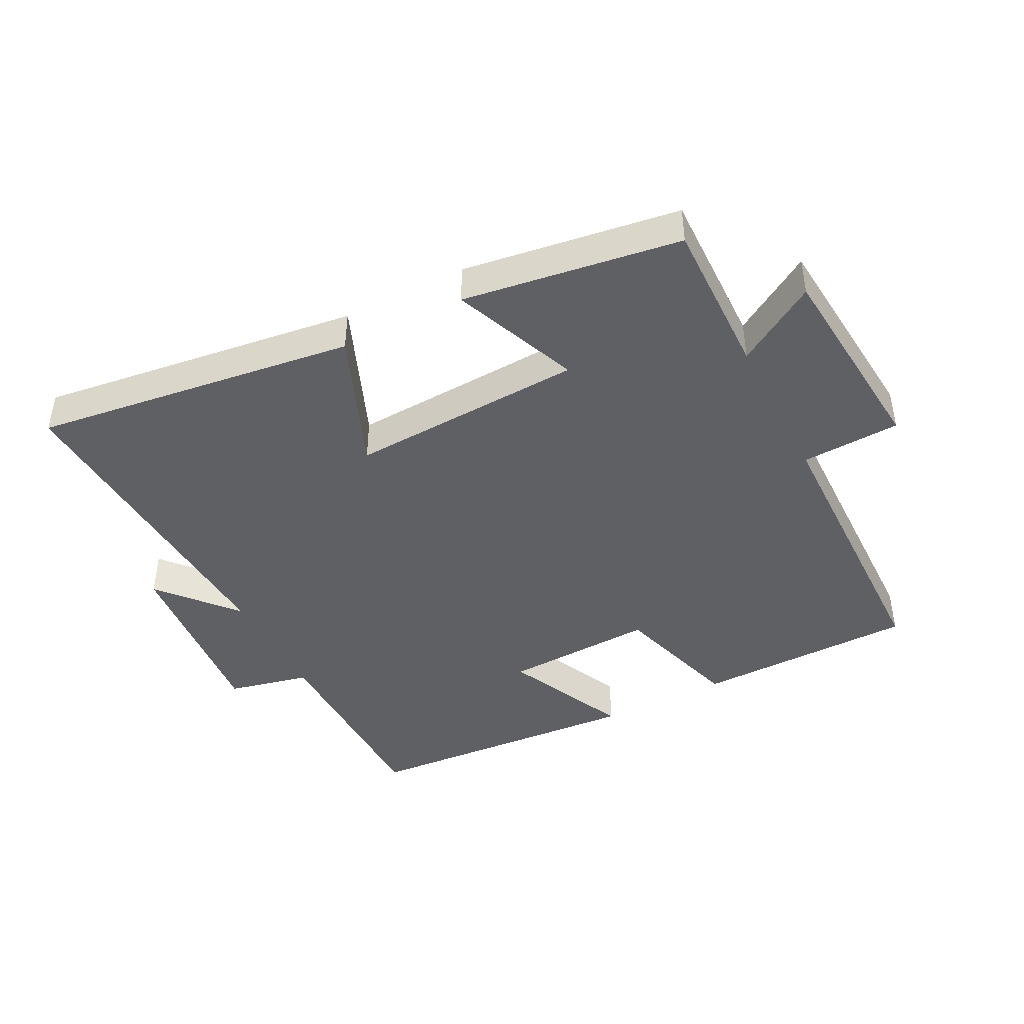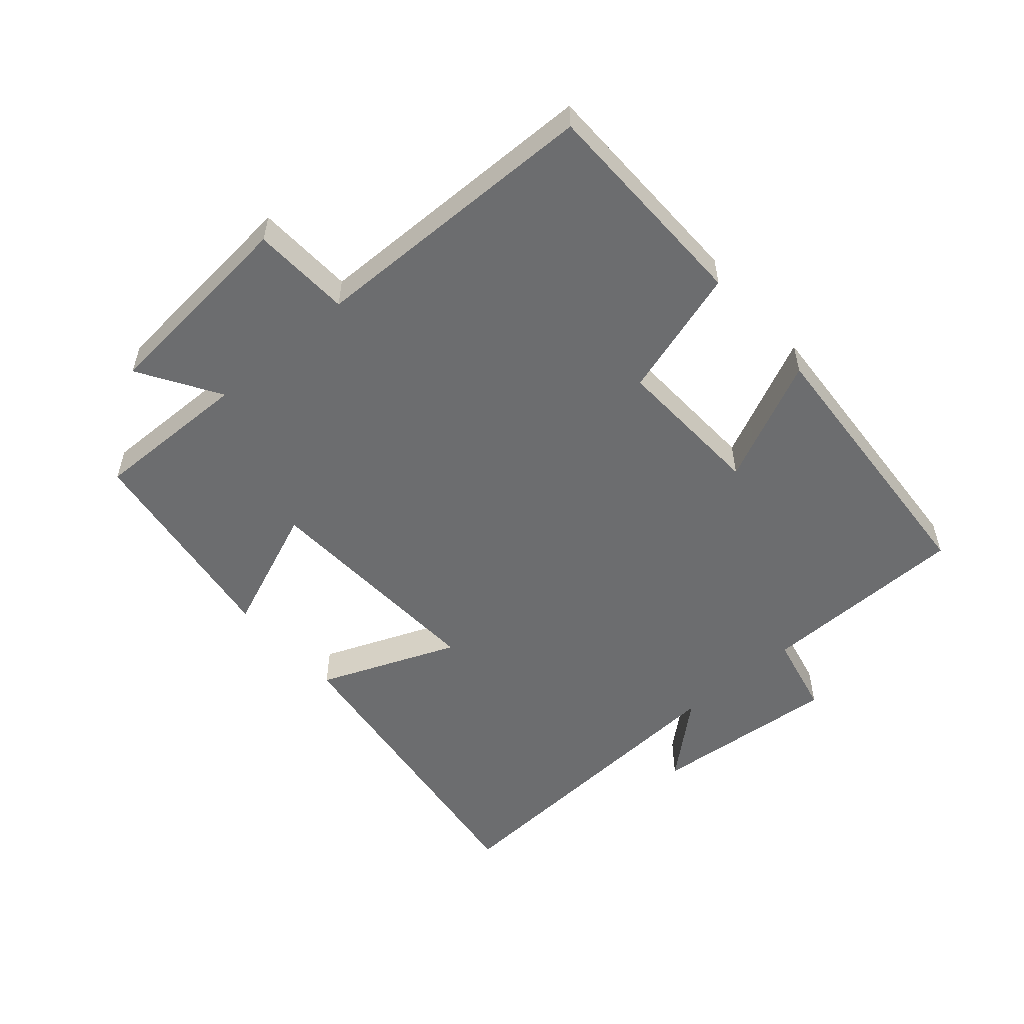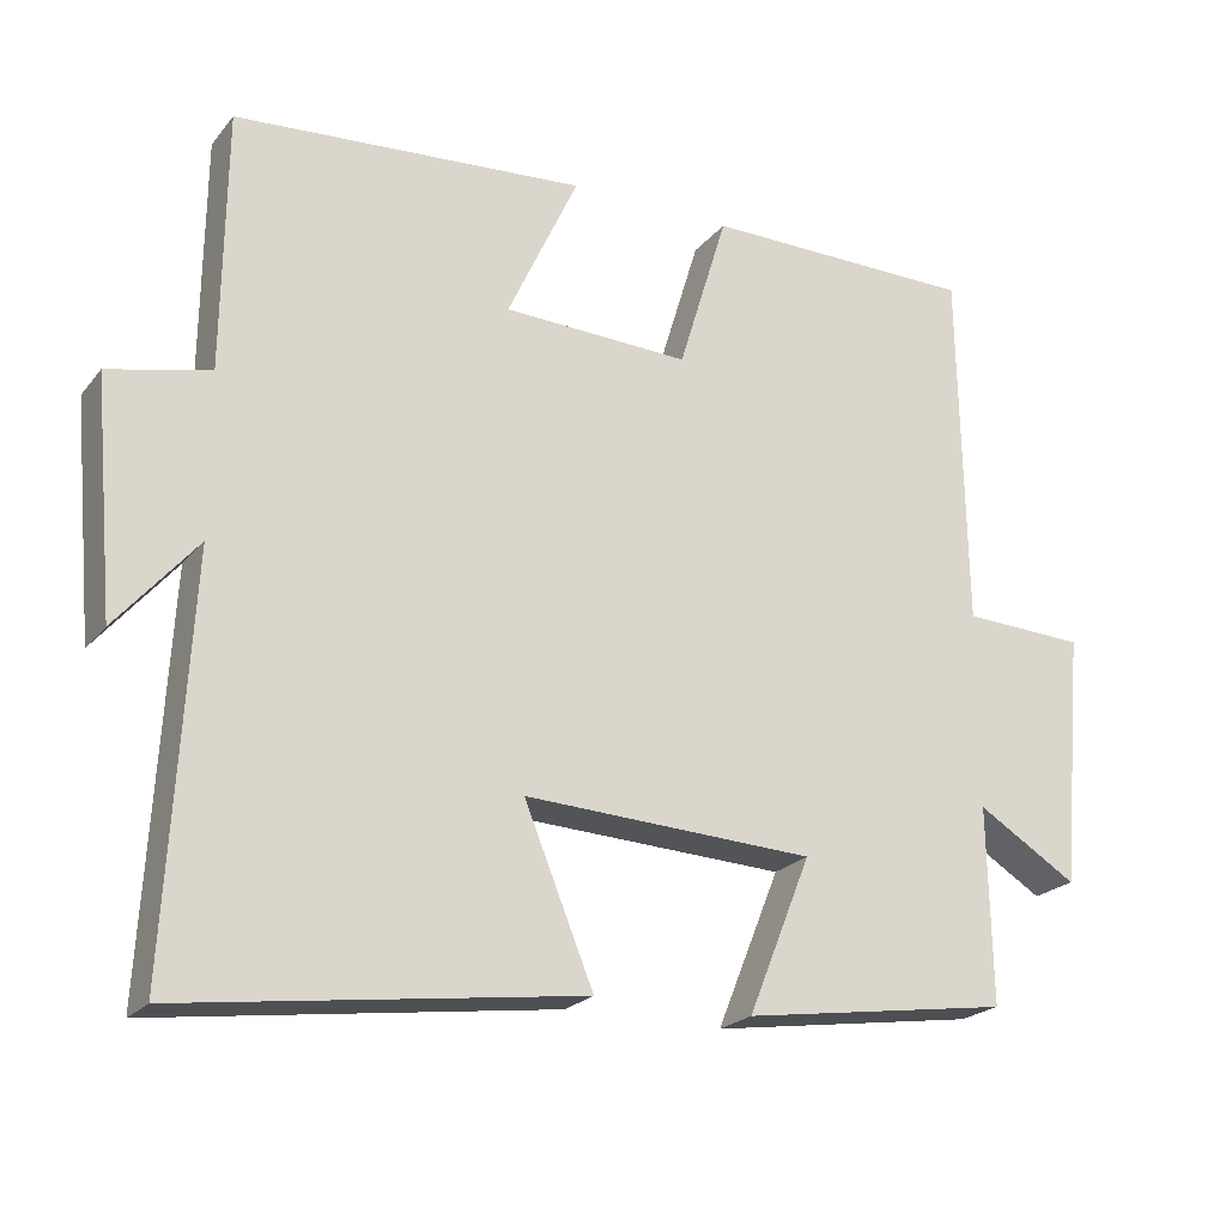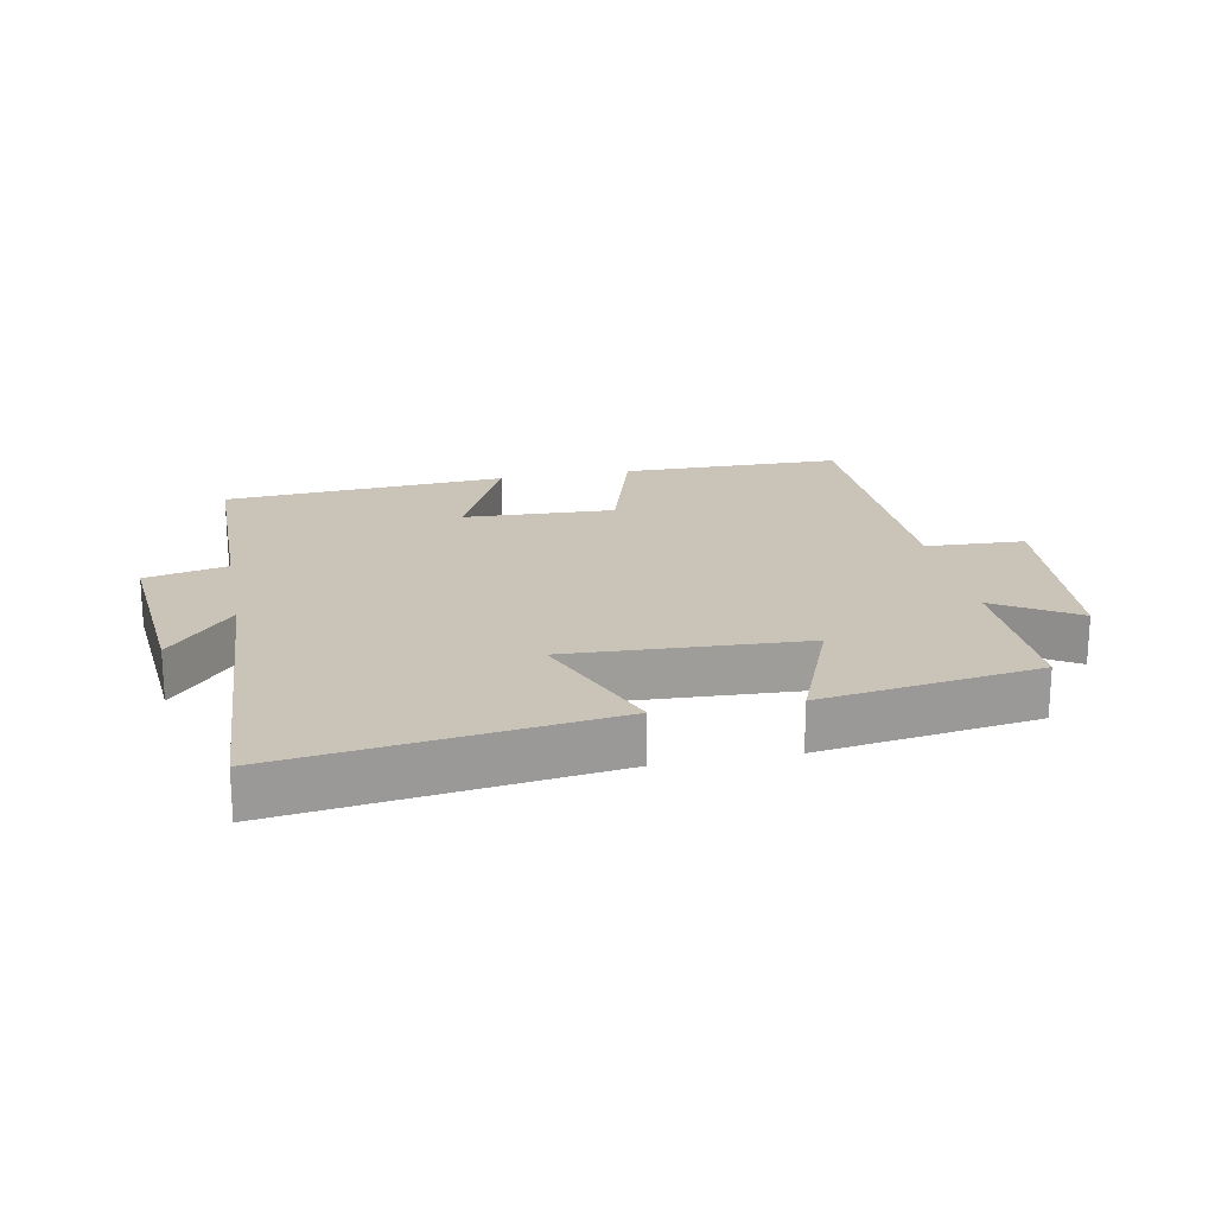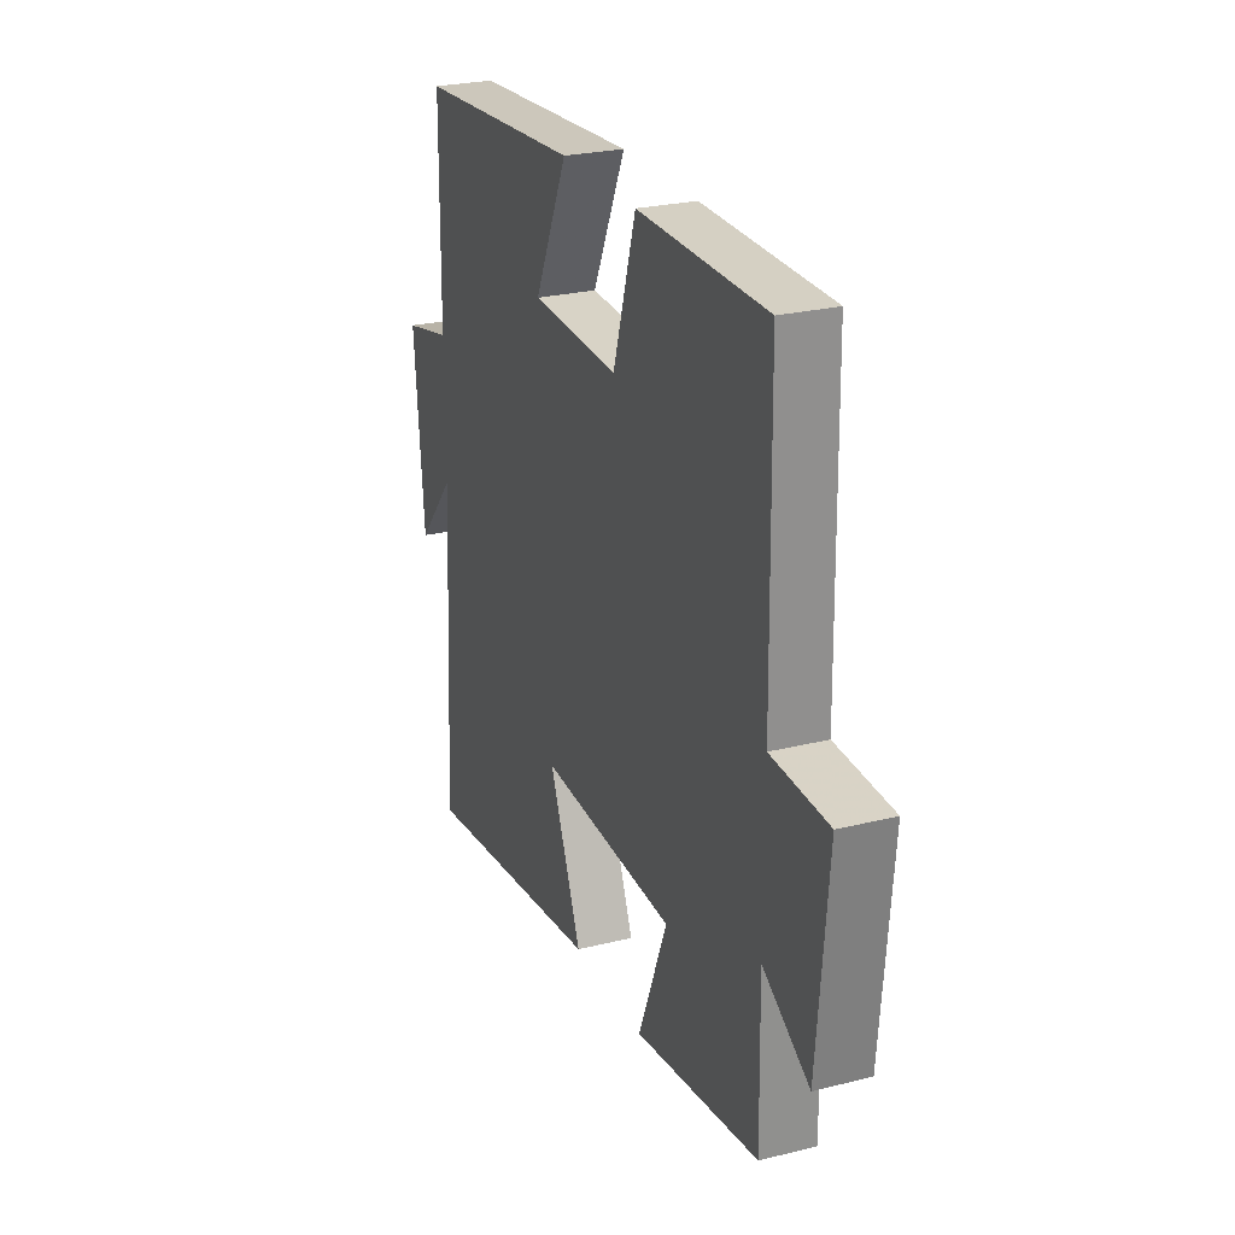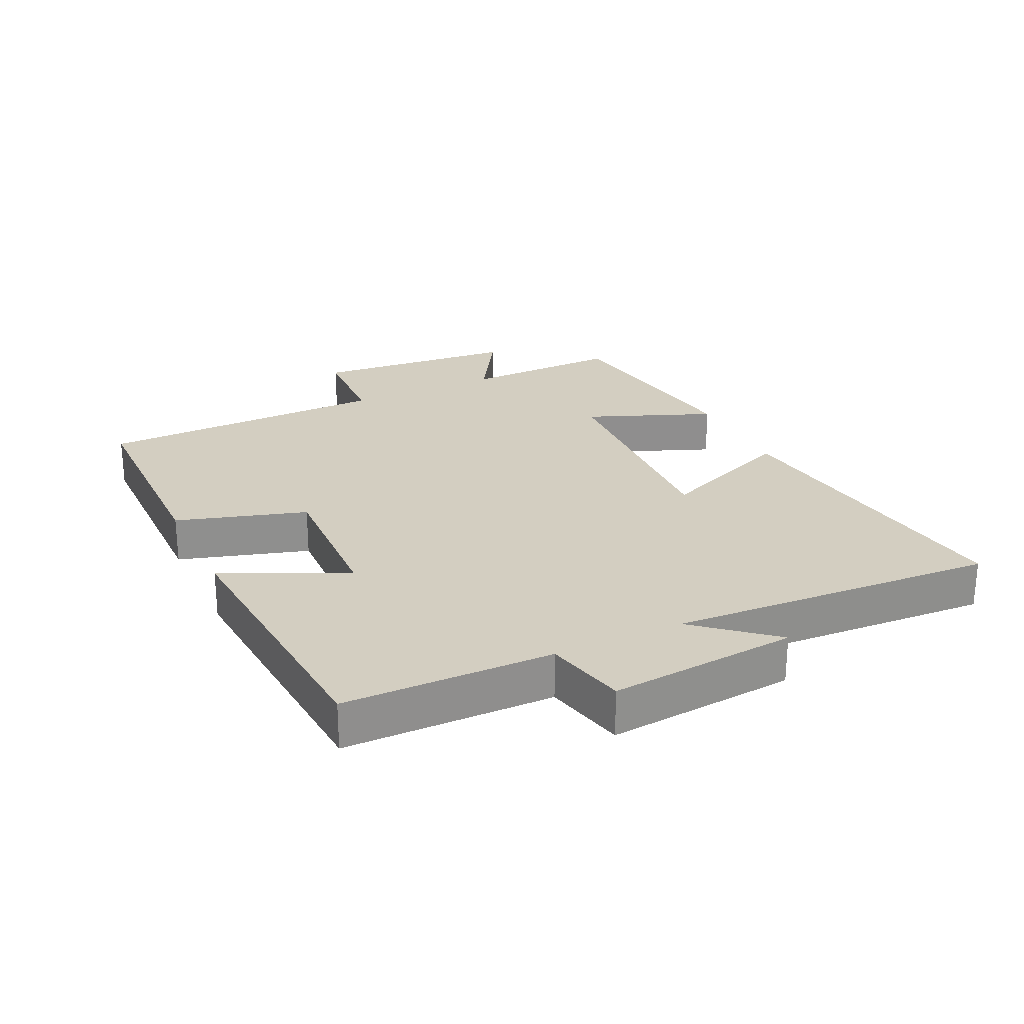
<metadata>
{"format":"obj","ext":"obj","renderer":"f3d","projection":"perspective","resolution":1024,"background":"white","views":[{"elev":-43.8,"azim":-152.8,"up":"+Y"},{"elev":-53.9,"azim":-48.9,"up":"+Y"},{"elev":-21.8,"azim":152.0,"up":"+Z"},{"elev":20.0,"azim":169.0,"up":"+Y"},{"elev":25.6,"azim":-111.8,"up":"+Z"},{"elev":25.3,"azim":64.5,"up":"+Y"}]}
</metadata>
<code>
v -0.505 0.07 -0.451
v -0.5 0.07 -0.206
v -0.625 0.07 -0.283
v -0.653 0.07 0.035
v -0.5 0.07 0.042
v -0.492 0.07 0.496
v -0.15 0.07 0.5
v -0.089 0.07 0.299
v 0.145 0.07 0.309
v 0.056 0.07 0.5
v 0.496 0.07 0.469
v 0.5 0.07 0.145
v 0.627 0.07 0.116
v 0.601 0.07 -0.176
v 0.5 0.07 -0.059
v 0.529 0.07 -0.566
v 0.029 0.07 -0.5
v 0.116 0.07 -0.286
v -0.248 0.07 -0.304
v -0.169 0.07 -0.5
v -0.505 0 -0.451
v -0.5 0 -0.206
v -0.625 0 -0.283
v -0.653 0 0.035
v -0.5 0 0.042
v -0.492 0 0.496
v -0.15 0 0.5
v -0.089 0 0.299
v 0.145 0 0.309
v 0.056 0 0.5
v 0.496 0 0.469
v 0.5 0 0.145
v 0.627 0 0.116
v 0.601 0 -0.176
v 0.5 0 -0.059
v 0.529 0 -0.566
v 0.029 0 -0.5
v 0.116 0 -0.286
v -0.248 0 -0.304
v -0.169 0 -0.5
f 19 20 1 2
f 18 19 2
f 15 16 17 18
f 15 18 2
f 12 13 14 15
f 11 12 15
f 10 11 15
f 9 10 15
f 8 9 15 2
f 7 8 2
f 6 7 2
f 5 6 2
f 2 3 4 5
f 22 21 40 39
f 22 39 38
f 38 37 36 35
f 22 38 35
f 35 34 33 32
f 35 32 31
f 35 31 30
f 35 30 29
f 22 35 29 28
f 22 28 27
f 22 27 26
f 22 26 25
f 25 24 23 22
f 1 21 22 2
f 2 22 23 3
f 3 23 24 4
f 4 24 25 5
f 5 25 26 6
f 6 26 27 7
f 7 27 28 8
f 8 28 29 9
f 9 29 30 10
f 10 30 31 11
f 11 31 32 12
f 12 32 33 13
f 13 33 34 14
f 14 34 35 15
f 15 35 36 16
f 16 36 37 17
f 17 37 38 18
f 18 38 39 19
f 19 39 40 20
f 20 40 21 1

</code>
